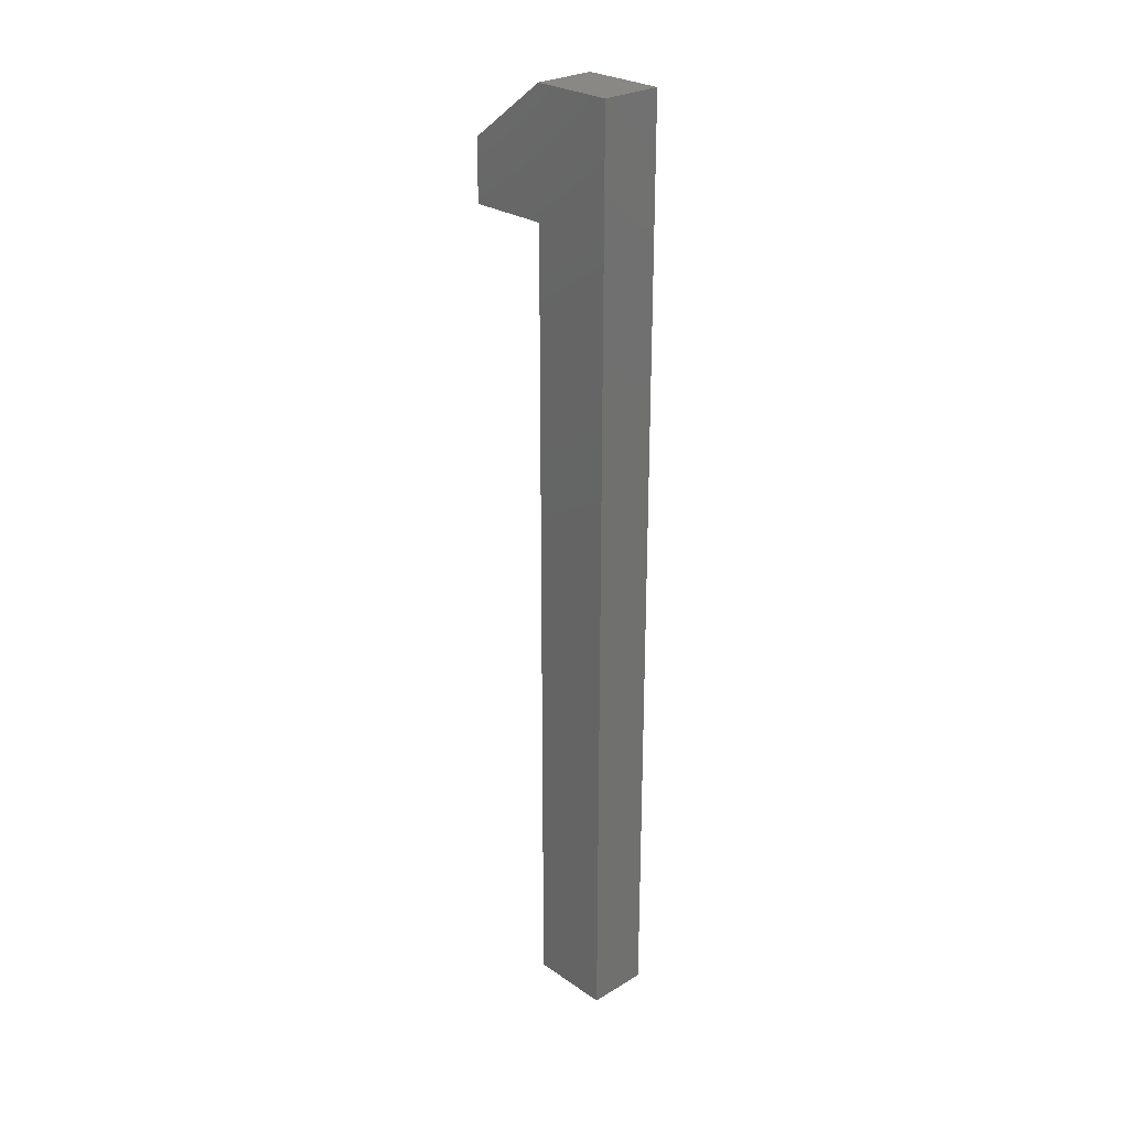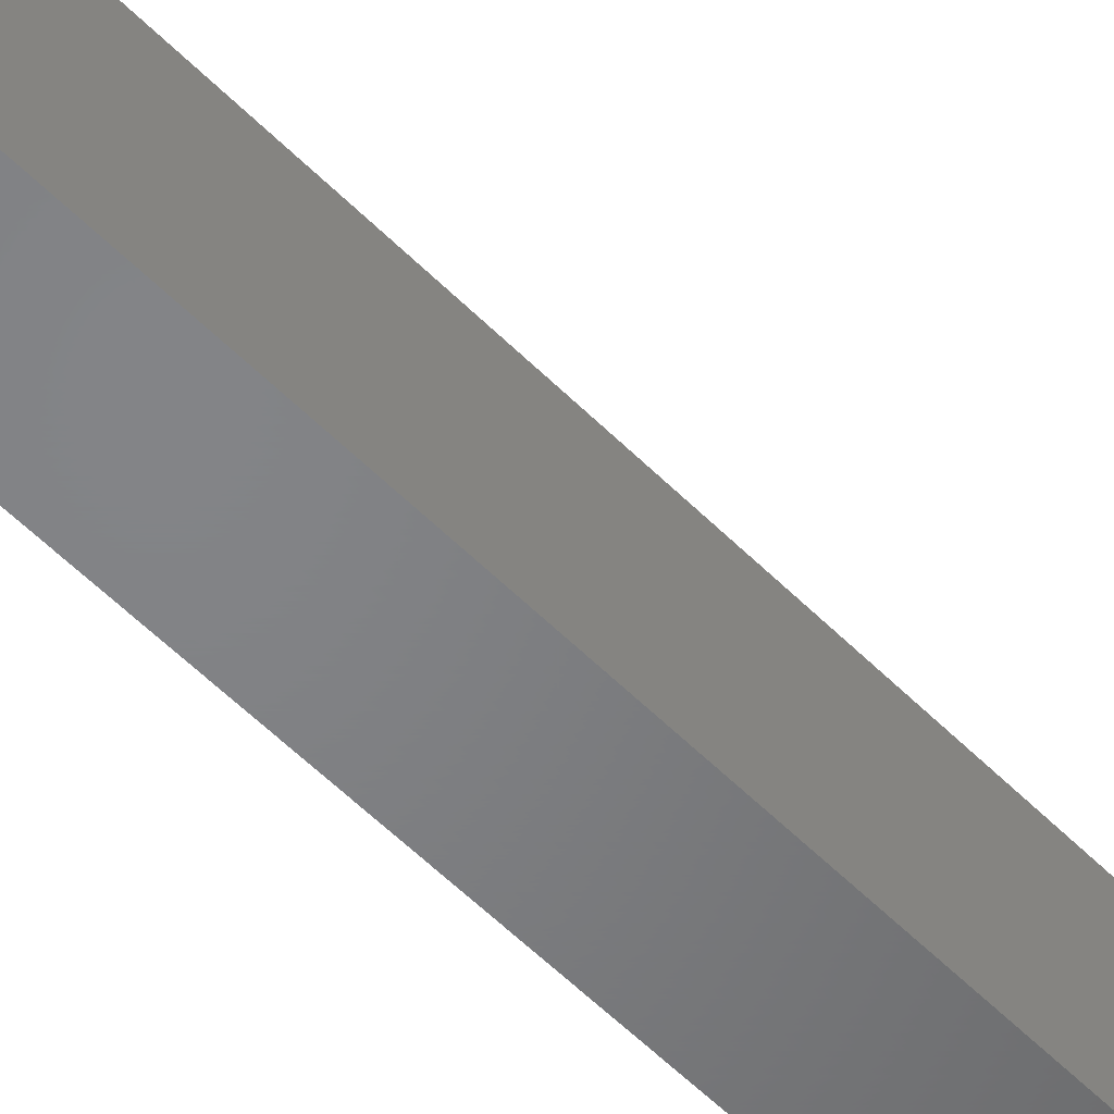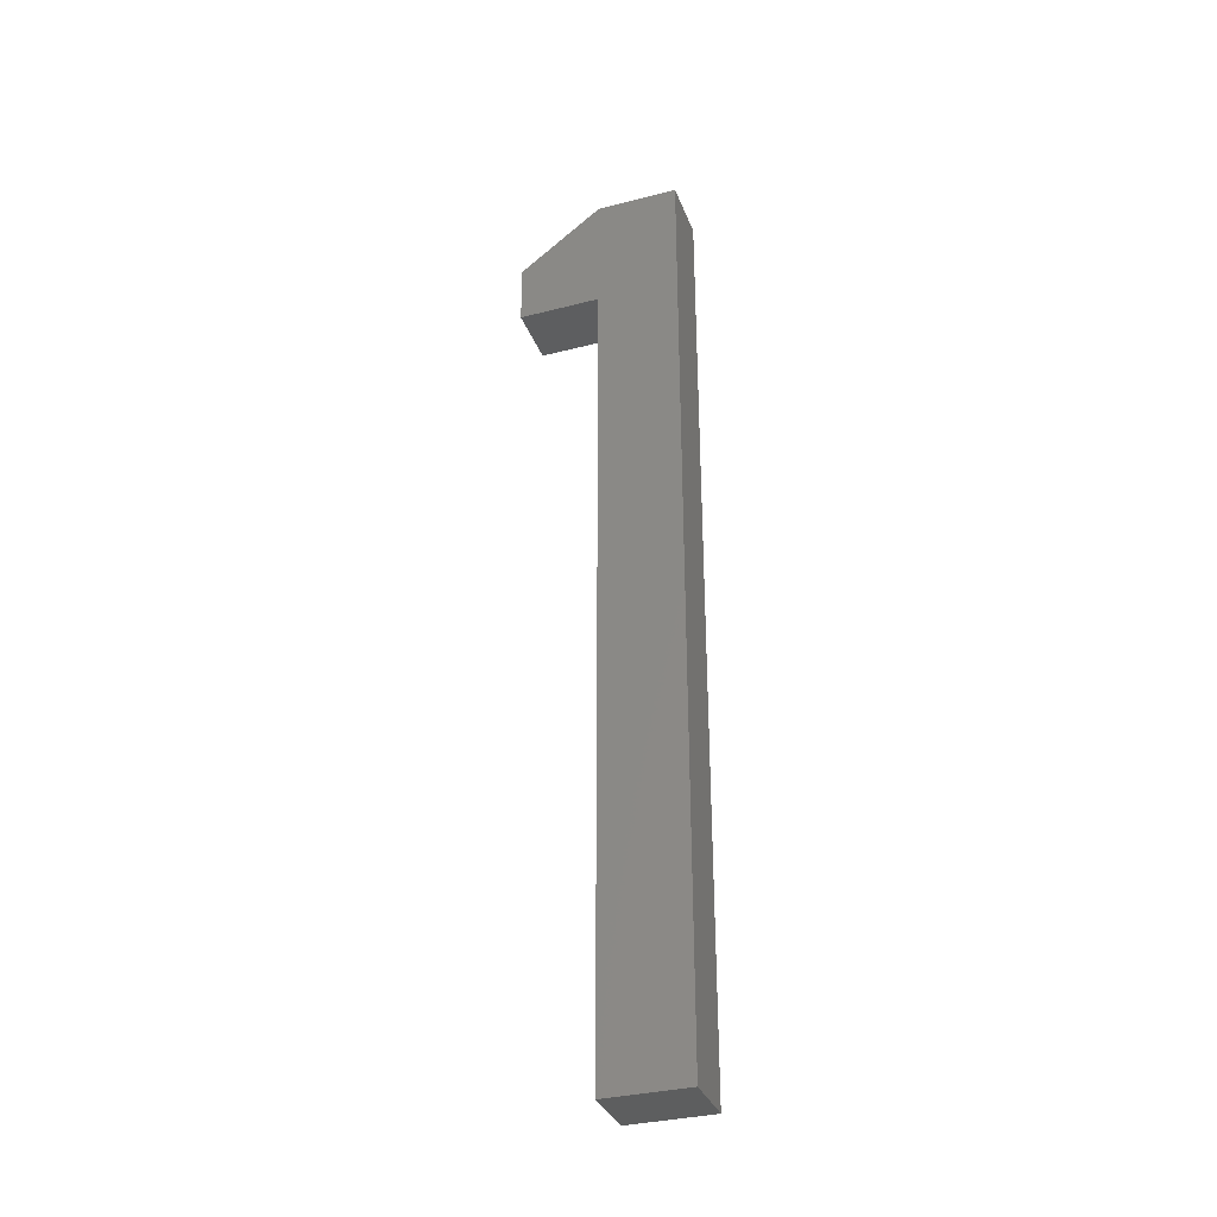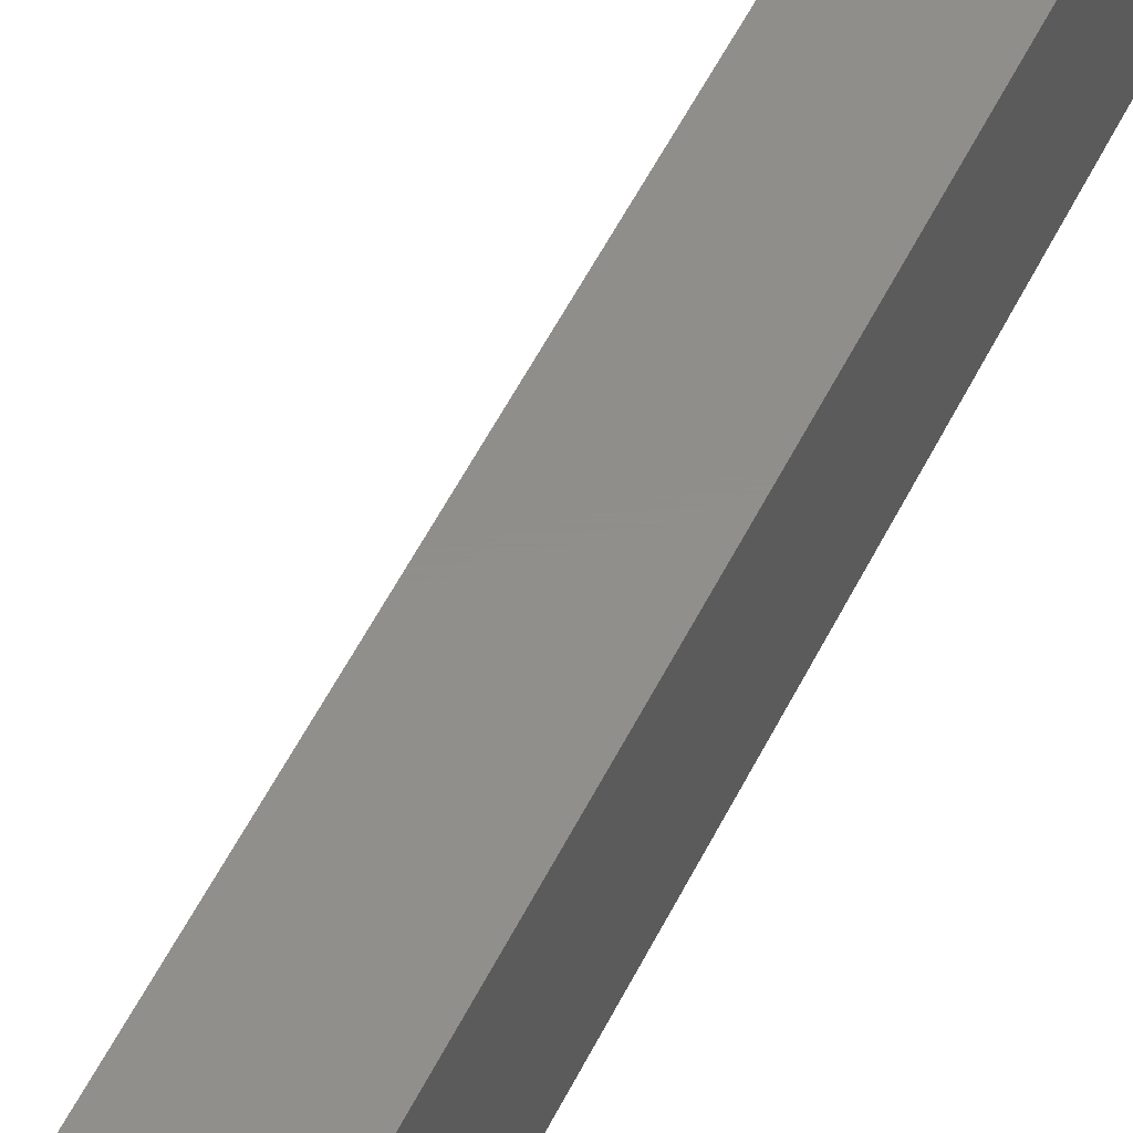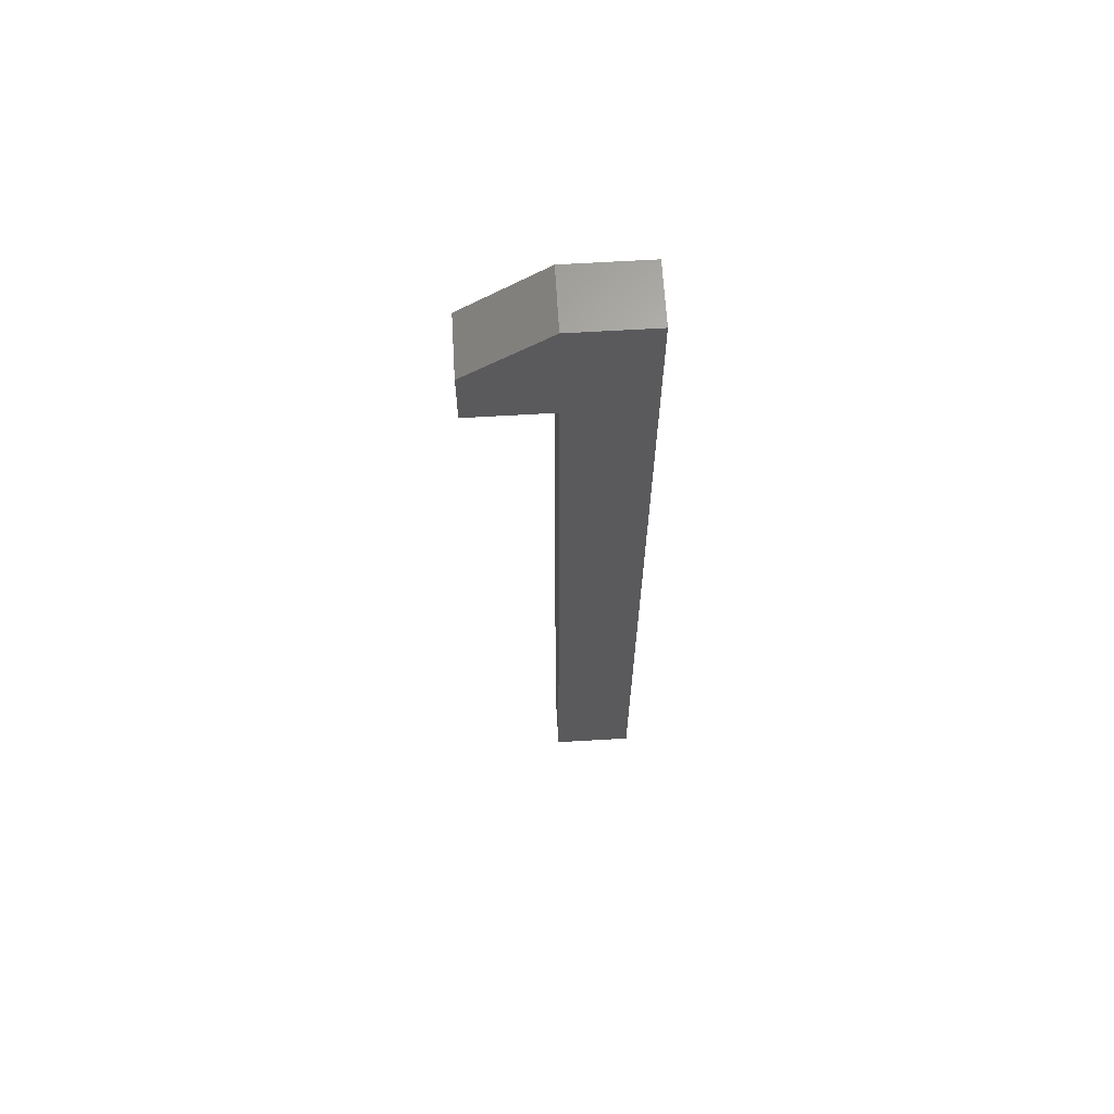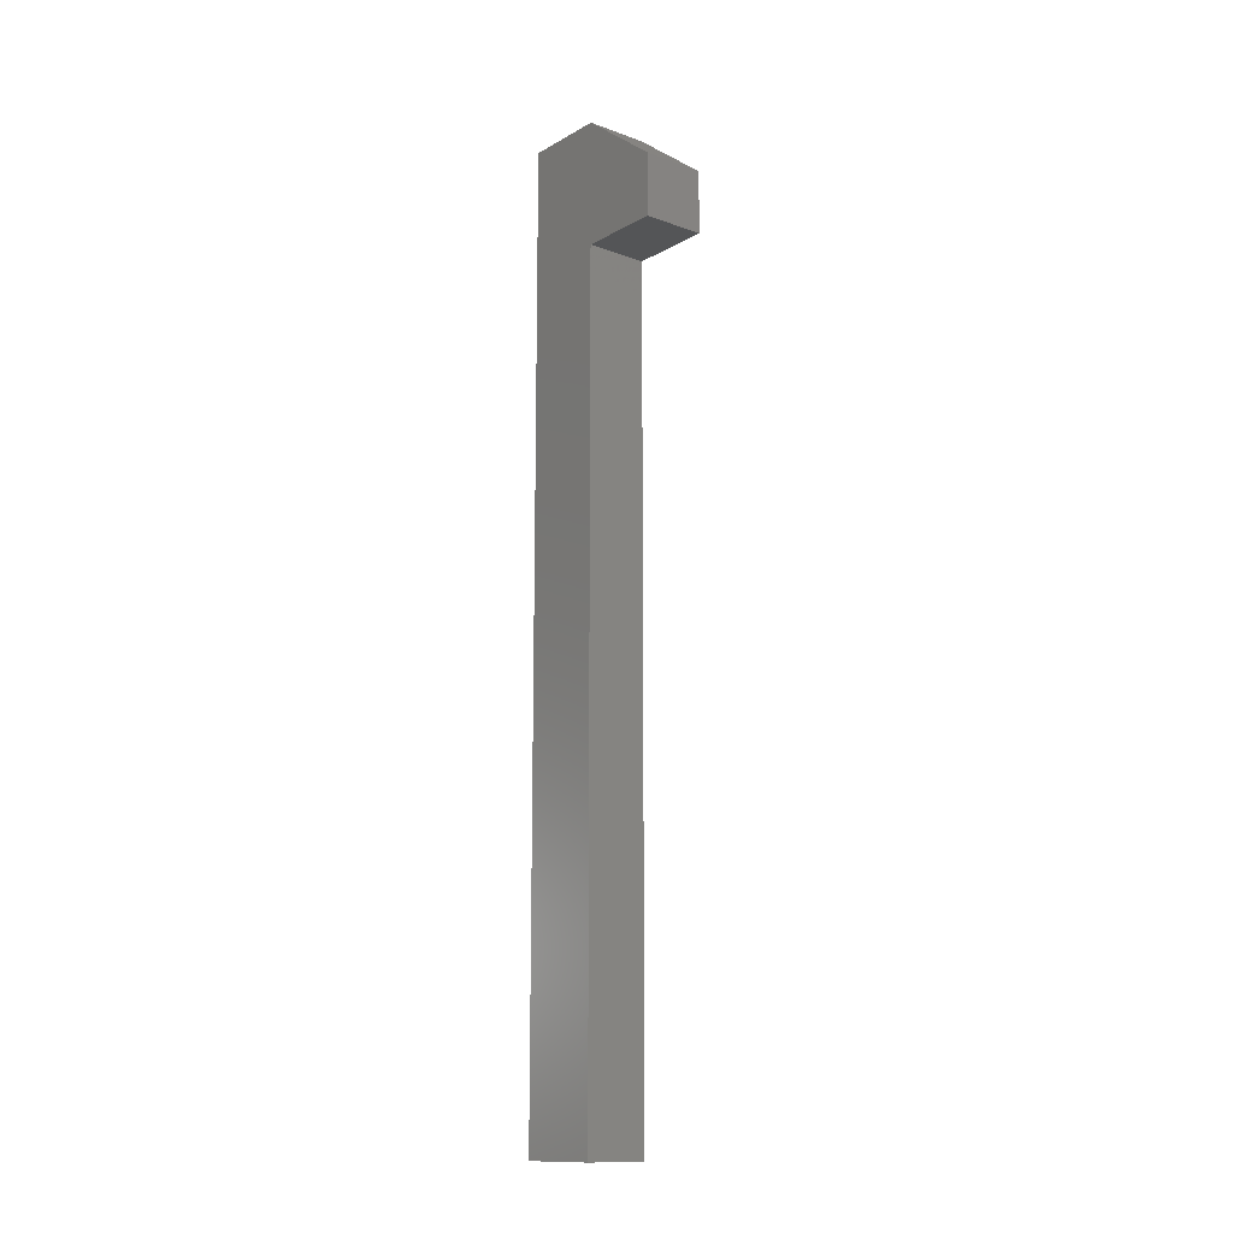
<metadata>
{"format":"stl","ext":"stl","renderer":"f3d","projection":"perspective","resolution":1024,"background":"white","views":[{"elev":26.7,"azim":-43.2,"up":"+Z"},{"elev":-51.7,"azim":-137.9,"up":"+Y"},{"elev":-33.8,"azim":-70.7,"up":"+Z"},{"elev":47.3,"azim":-156.2,"up":"+Y"},{"elev":65.4,"azim":-93.4,"up":"+Z"},{"elev":-13.5,"azim":141.0,"up":"+Z"}]}
</metadata>
<code>
# stl→obj: 14 verts, 24 faces
v 0 0.125 1.625
v 0 -0.125 1.625
v 0.1875 0.125 1.625
v 0.1875 -0.125 1.625
v 0 0.375 1.438
v 0.1875 0.375 1.438
v 0 0.375 1.25
v 0.1875 0.375 1.25
v 0 0.125 1.25
v 0.1875 0.125 1.25
v 0 0.125 -1.25
v 0.1875 0.125 -1.25
v 0 -0.125 -1.25
v 0.1875 -0.125 -1.25
f 1 2 3
f 3 2 4
f 5 1 6
f 6 1 3
f 7 5 8
f 8 5 6
f 9 7 10
f 10 7 8
f 11 9 12
f 12 9 10
f 13 11 14
f 14 11 12
f 2 13 4
f 4 13 14
f 3 4 10
f 10 4 14
f 10 14 12
f 8 6 10
f 10 6 3
f 11 13 9
f 9 13 2
f 9 2 1
f 1 5 9
f 9 5 7

</code>
